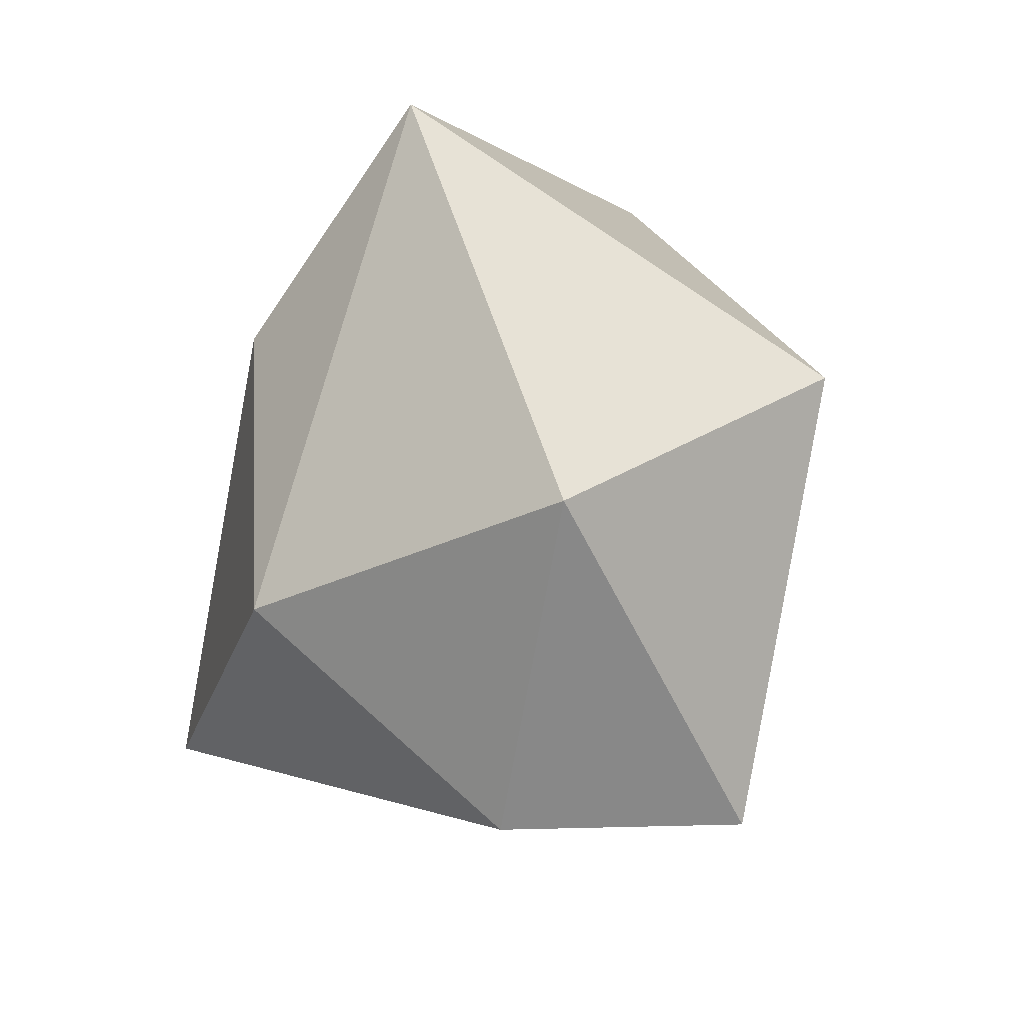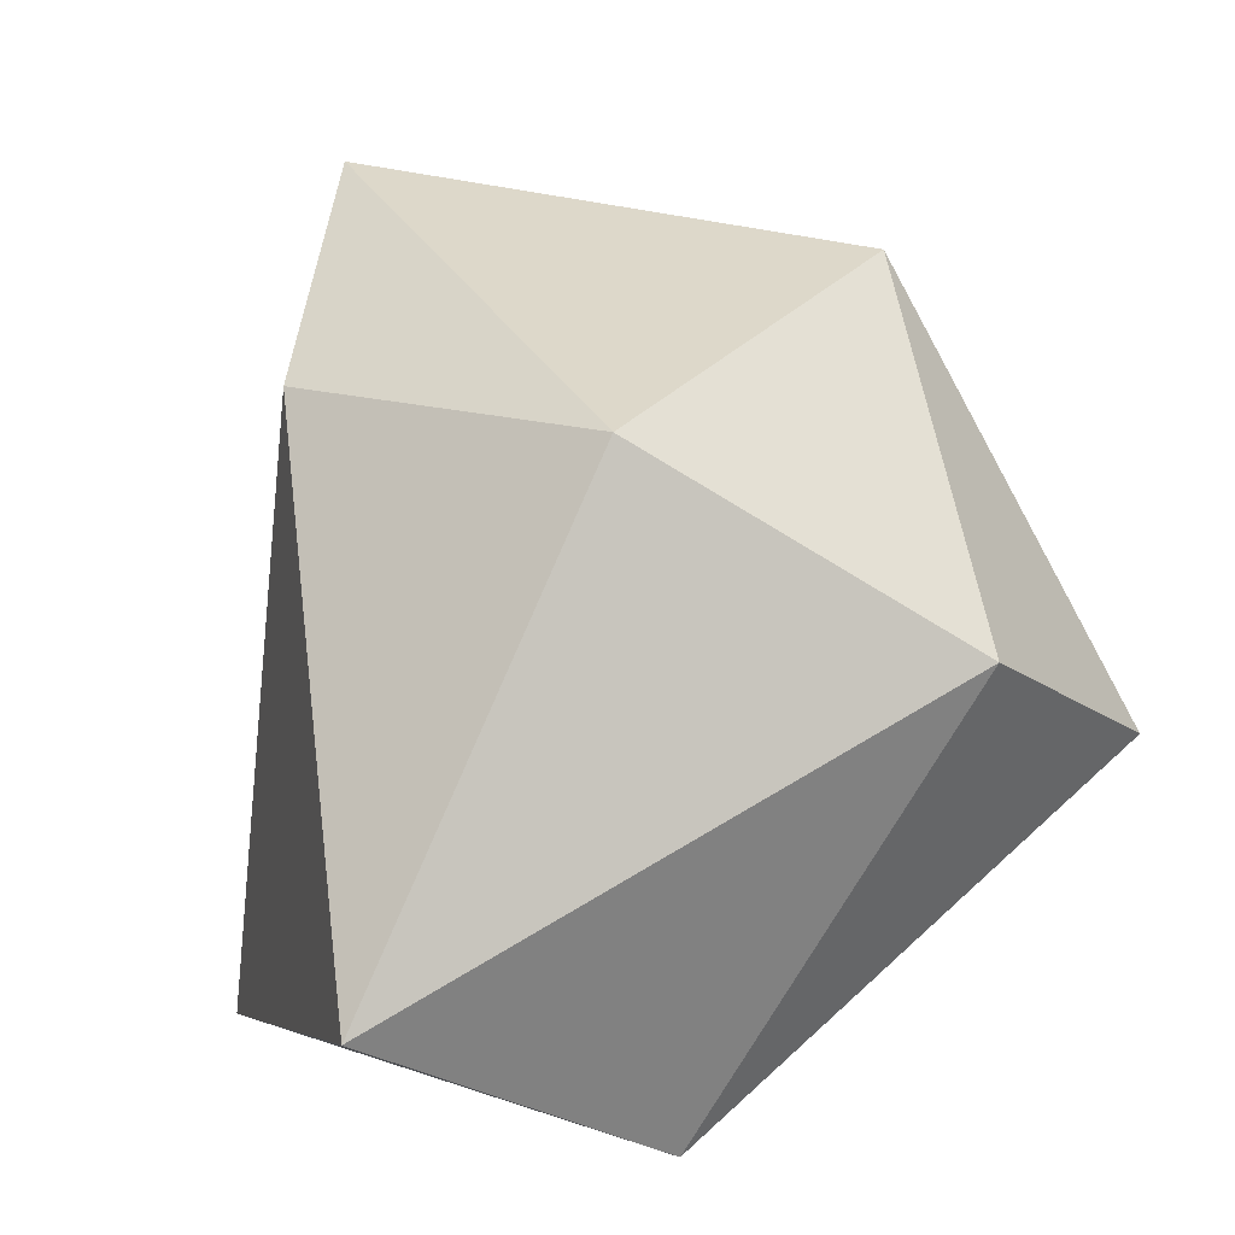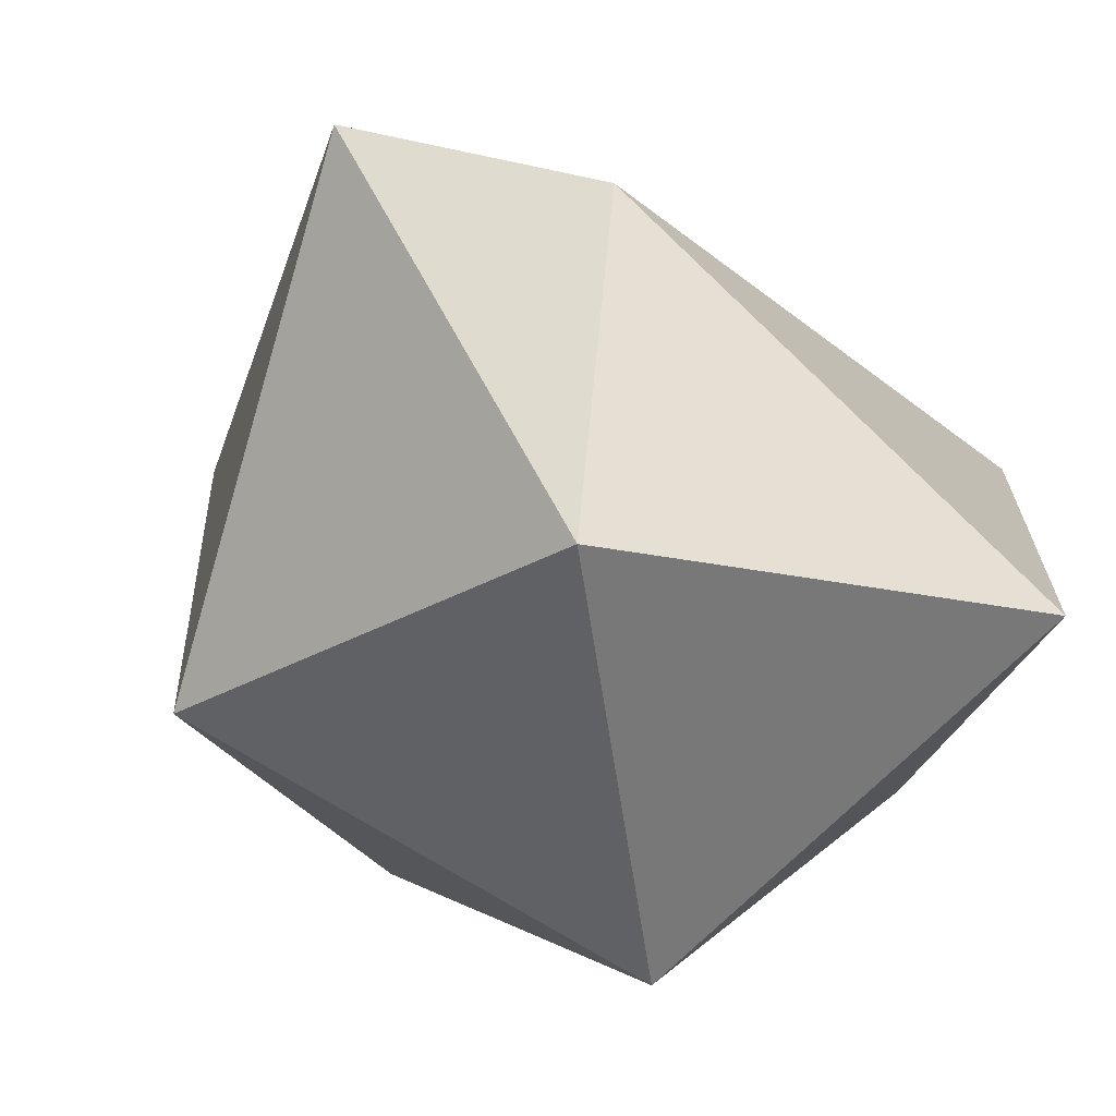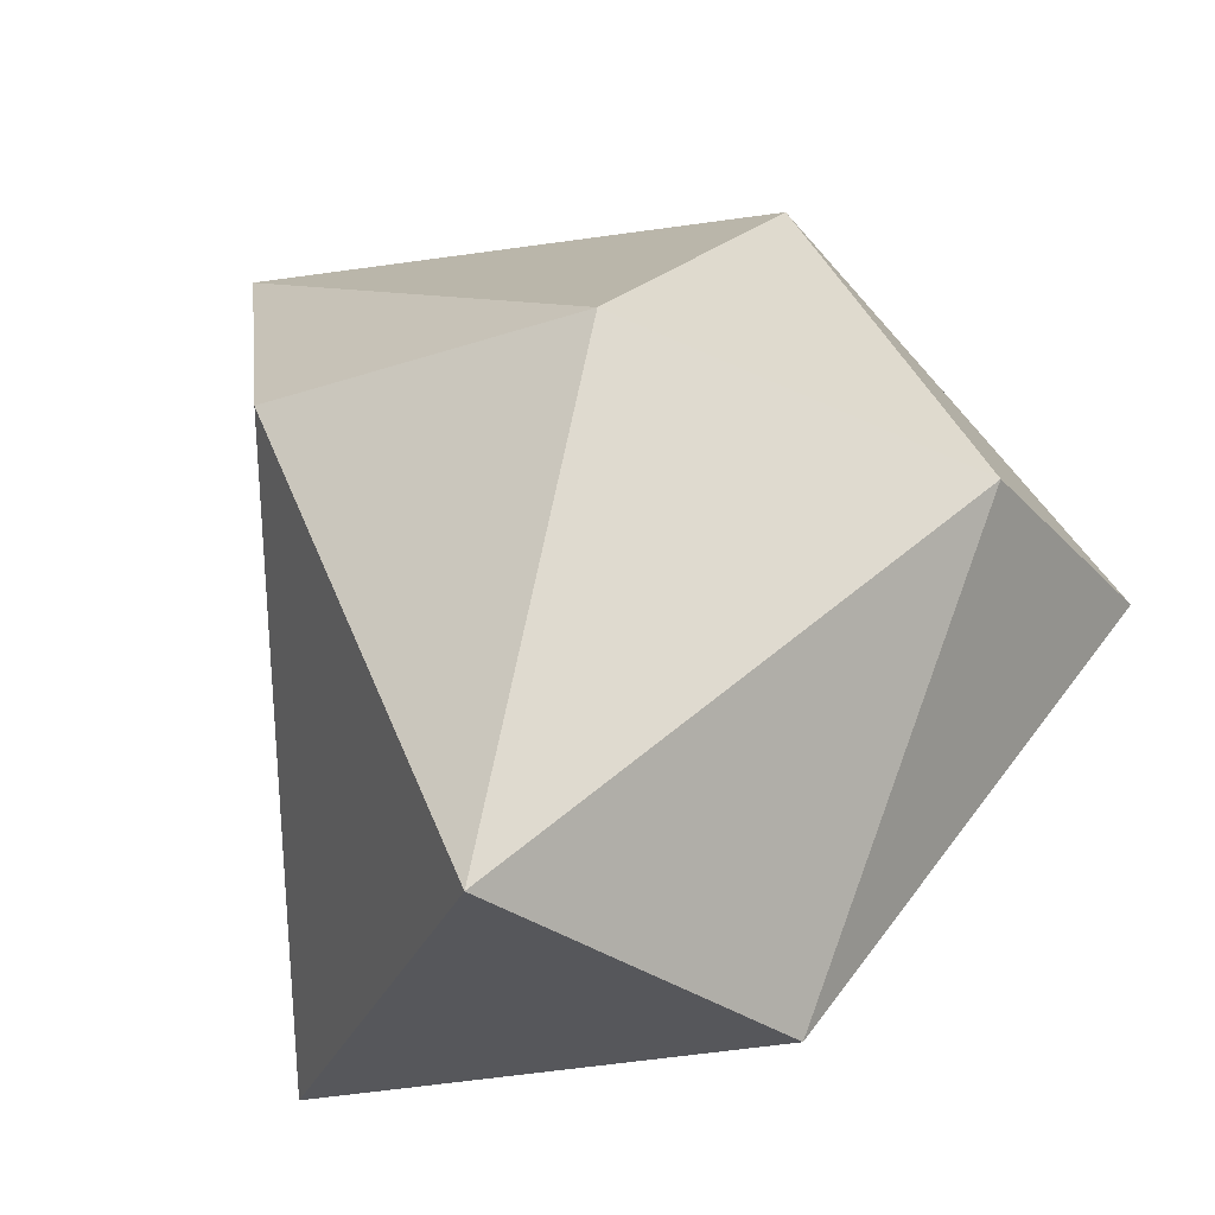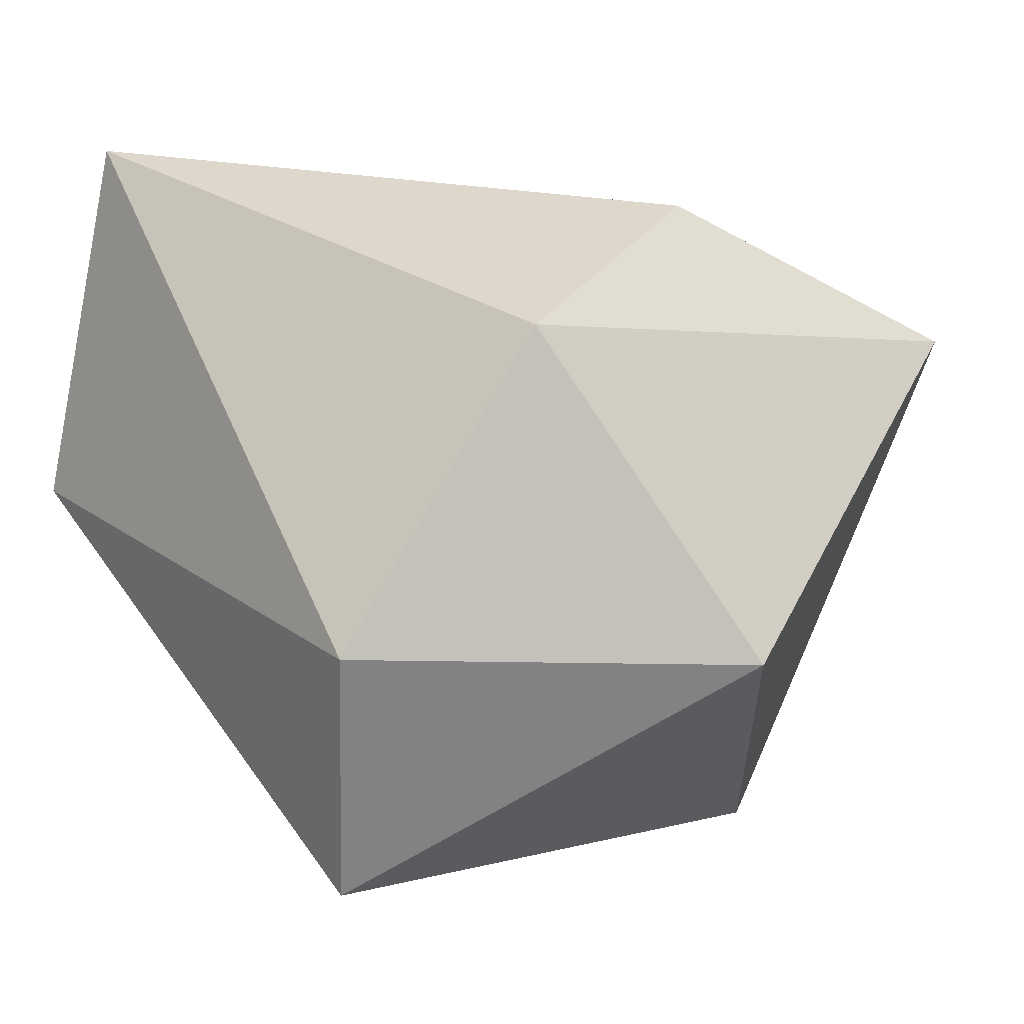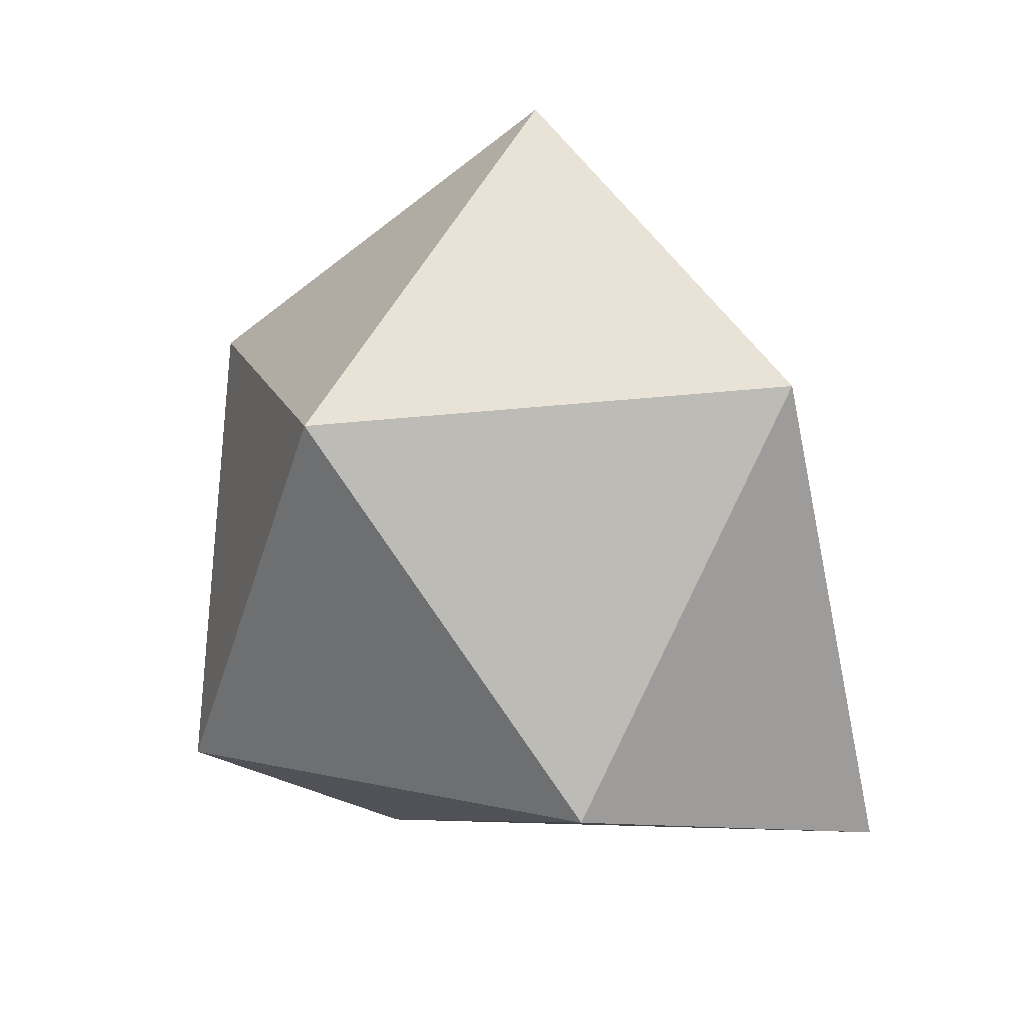
<metadata>
{"format":"obj","ext":"obj","renderer":"f3d","projection":"perspective","resolution":1024,"background":"white","views":[{"elev":30.4,"azim":-131.0,"up":"+Z"},{"elev":71.0,"azim":166.1,"up":"+Y"},{"elev":-53.7,"azim":39.7,"up":"+Y"},{"elev":53.3,"azim":153.3,"up":"+Y"},{"elev":62.2,"azim":-96.7,"up":"+Y"},{"elev":-47.6,"azim":24.1,"up":"+Z"}]}
</metadata>
<code>
g Proxy_Rock
v -0 0 -0.01
v 0.005047 0.005397 -0.007871
v -0.006916 0.004531 -0.004014
v -0 0 -0.01
v -0.006916 0.004531 -0.004014
v -0.009971 -0.0003004 -0.00453
v -0 0 -0.01
v -0.009971 -0.0003004 -0.00453
v -0.002764 -0.008507 -0.004472
v -0 0 -0.01
v -0.002764 -0.008507 -0.004472
v 0.007236 -0.005257 -0.004472
v -0 0 -0.01
v 0.007236 -0.005257 -0.004472
v 0.005047 0.005397 -0.007871
v 0.005047 0.005397 -0.007871
v -0.00141 0.007223 0.0004688
v -0.006916 0.004531 -0.004014
v -0.006916 0.004531 -0.004014
v -0.007354 0.003091 0.004375
v -0.009971 -0.0003004 -0.00453
v -0.009971 -0.0003004 -0.00453
v -0.007236 -0.005257 0.004472
v -0.002764 -0.008507 -0.004472
v -0.002764 -0.008507 -0.004472
v 0.002764 -0.008507 0.004472
v 0.007236 -0.005257 -0.004472
v 0.007236 -0.005257 -0.004472
v 0.003616 0.003364 0.004239
v 0.005047 0.005397 -0.007871
v 0.005047 0.005397 -0.007871
v 0.003616 0.003364 0.004239
v -0.00141 0.007223 0.0004688
v -0.006916 0.004531 -0.004014
v -0.00141 0.007223 0.0004688
v -0.007354 0.003091 0.004375
v -0.009971 -0.0003004 -0.00453
v -0.007354 0.003091 0.004375
v -0.007236 -0.005257 0.004472
v -0.002764 -0.008507 -0.004472
v -0.007236 -0.005257 0.004472
v 0.002764 -0.008507 0.004472
v 0.007236 -0.005257 -0.004472
v 0.002764 -0.008507 0.004472
v 0.003616 0.003364 0.004239
v 0.003616 0.003364 0.004239
v 0.001532 -2.383e-05 0.01002
v -0.00141 0.007223 0.0004688
v -0.00141 0.007223 0.0004688
v 0.001532 -2.383e-05 0.01002
v -0.007354 0.003091 0.004375
v -0.007354 0.003091 0.004375
v 0.001532 -2.383e-05 0.01002
v -0.007236 -0.005257 0.004472
v -0.007236 -0.005257 0.004472
v 0.001532 -2.383e-05 0.01002
v 0.002764 -0.008507 0.004472
v 0.002764 -0.008507 0.004472
v 0.001532 -2.383e-05 0.01002
v 0.003616 0.003364 0.004239
g Proxy_Rock_0
f 3 2 1
f 6 5 4
f 9 8 7
f 12 11 10
f 15 14 13
f 18 17 16
f 21 20 19
f 24 23 22
f 27 26 25
f 30 29 28
f 33 32 31
f 36 35 34
f 39 38 37
f 42 41 40
f 45 44 43
f 48 47 46
f 51 50 49
f 54 53 52
f 57 56 55
f 60 59 58

</code>
